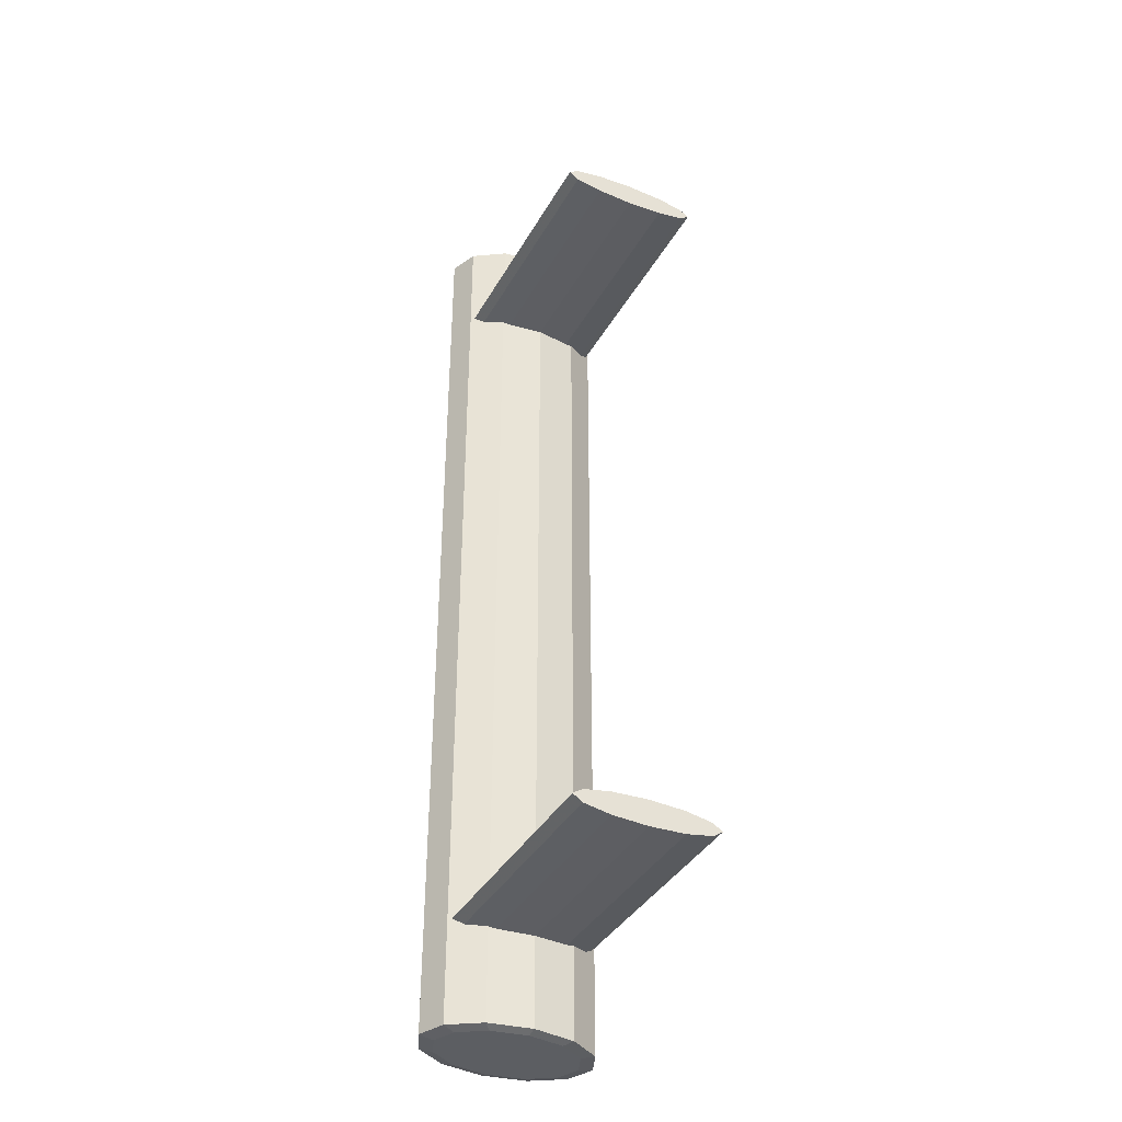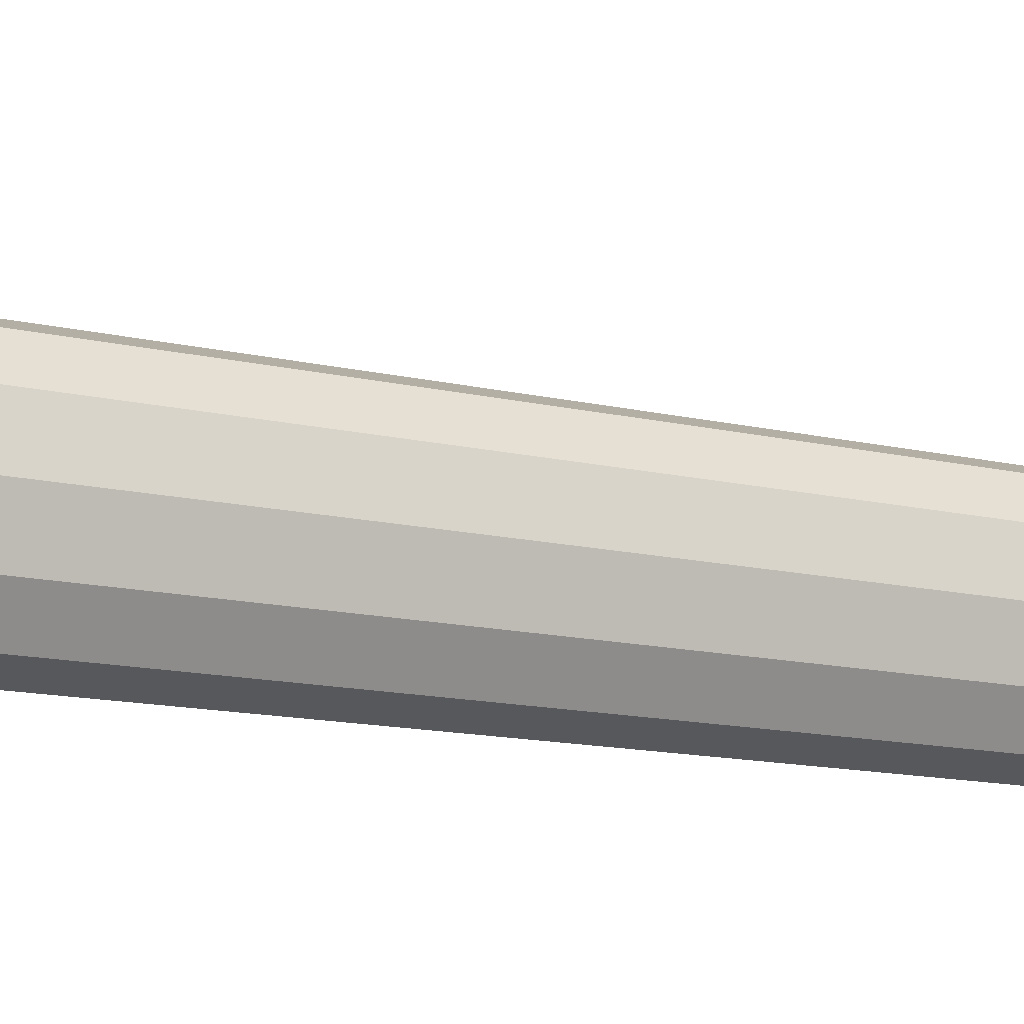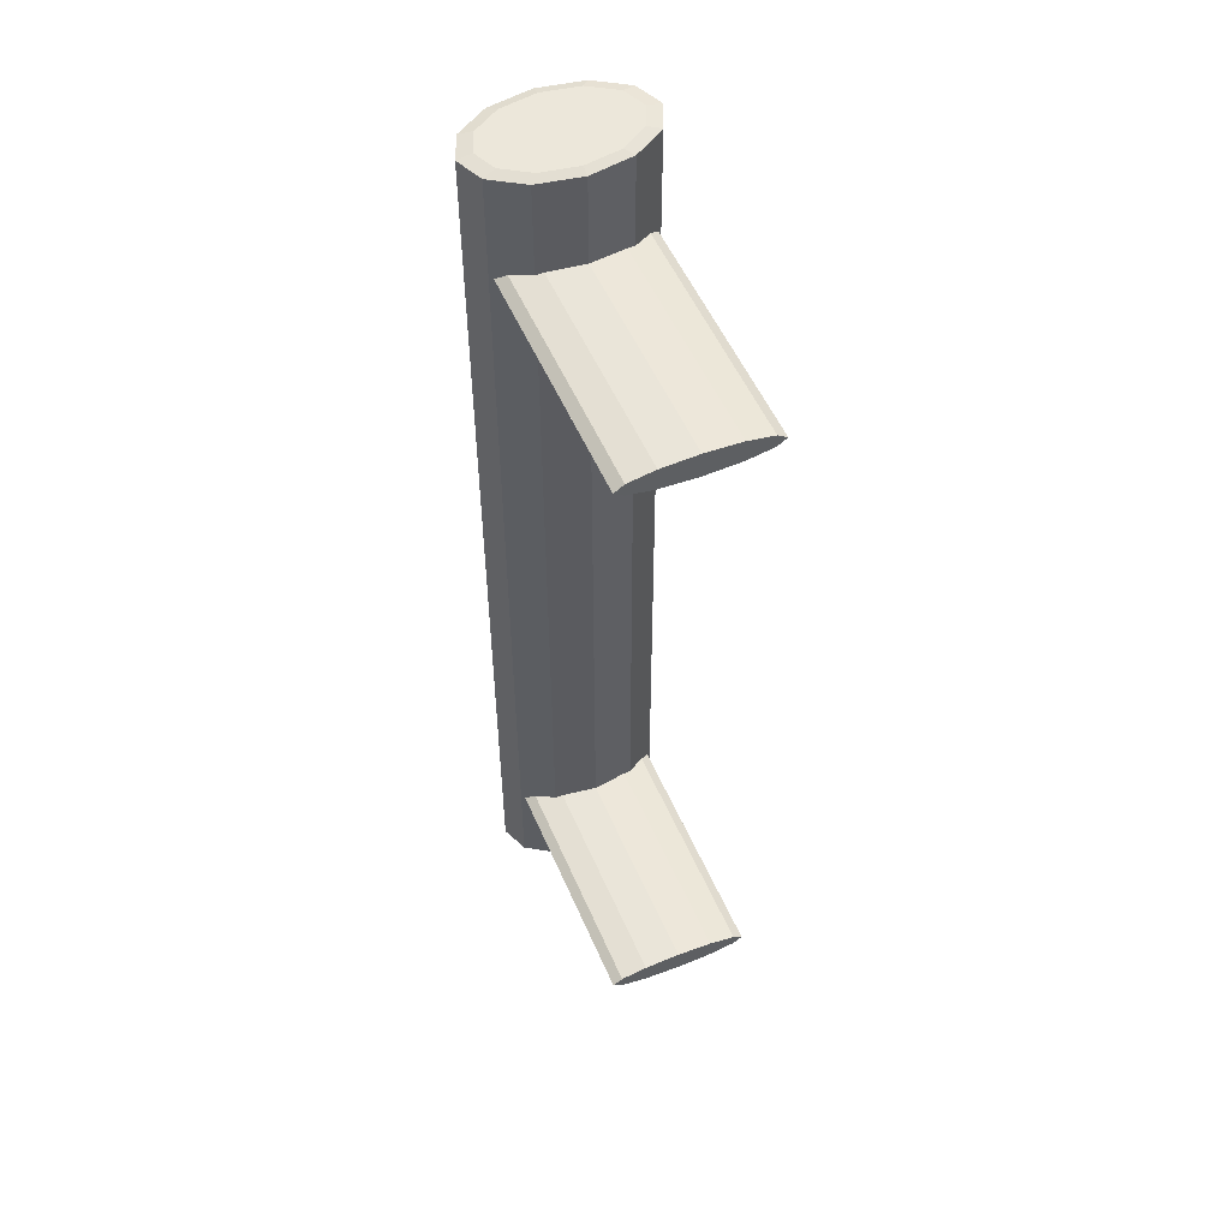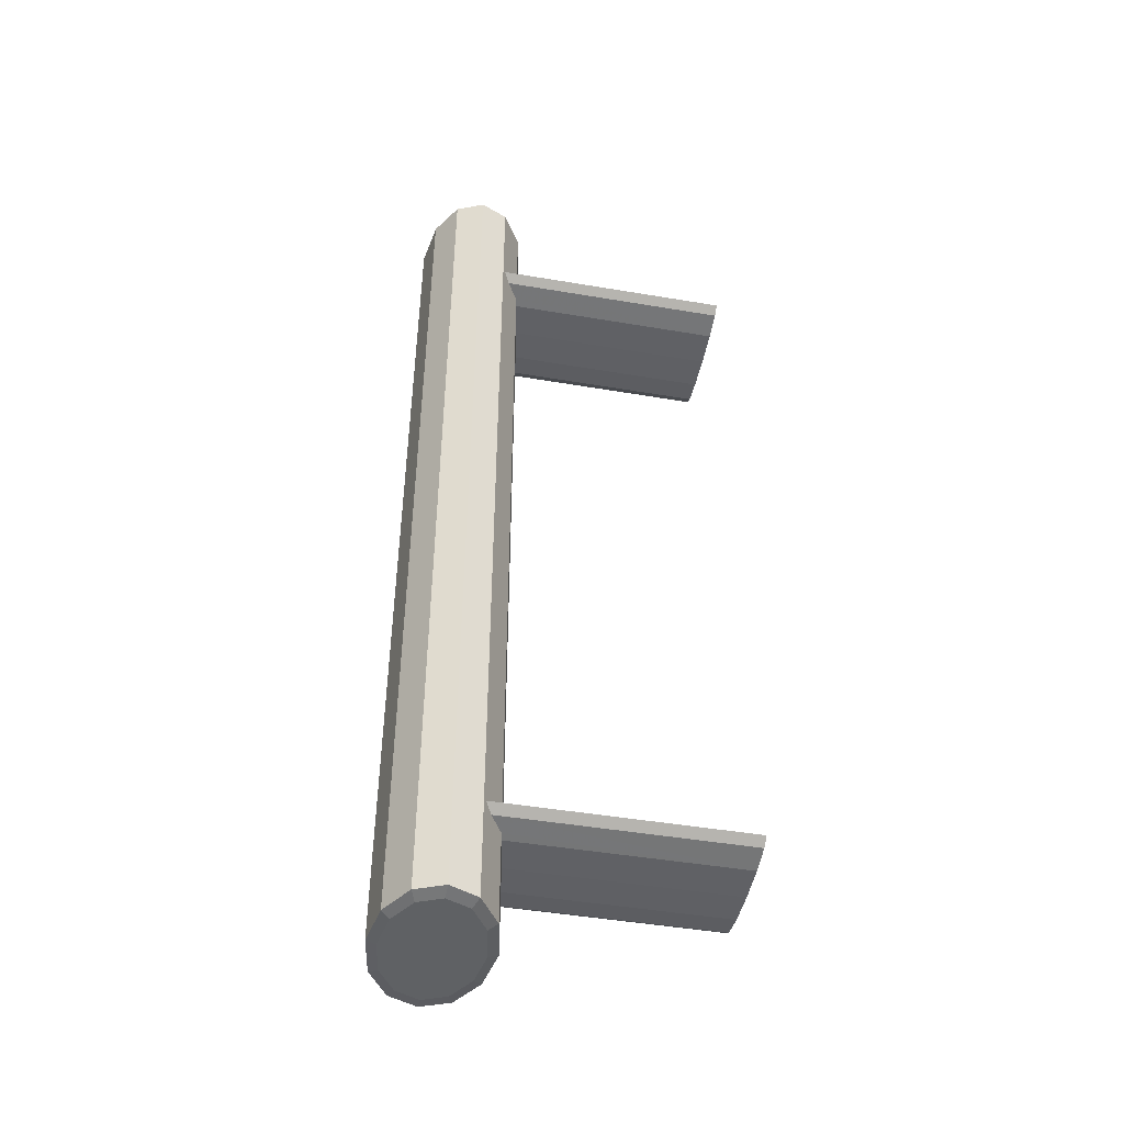
<metadata>
{"format":"obj","ext":"obj","renderer":"f3d","projection":"perspective","resolution":1024,"background":"white","views":[{"elev":-37.9,"azim":-116.4,"up":"+Z"},{"elev":-11.3,"azim":-122.8,"up":"+Y"},{"elev":52.6,"azim":-112.9,"up":"+Z"},{"elev":-46.5,"azim":169.1,"up":"+Z"}]}
</metadata>
<code>
v 0.03255 -0.007671 0.05992
v 0.02969 -0.008857 0.05992
v 0.02683 -0.007671 0.05992
v 0.03464 -0.004428 0.05992
v 0.02474 -0.004428 0.05992
v 0.0354 -0 0.05992
v 0.02683 -0.007671 -0.05992
v 0.02969 -0.008857 -0.05992
v 0.02397 -0 0.05992
v 0.02474 -0.004428 -0.05992
v 0.03255 -0.007671 -0.05992
v 0.03464 0.004428 0.05992
v 0.03464 -0.004428 -0.05992
v 0.0354 -0 -0.05992
v 0.02474 0.004428 0.05992
v 0.02397 -0 -0.05992
v 0.03464 0.004428 -0.05992
v 0.03255 0.007671 0.05992
v 0.02474 0.004428 -0.05992
v 0.02683 0.007671 0.05992
v 0.02683 0.007671 -0.05992
v 0.02969 0.008857 0.05992
v 0.03255 0.007671 -0.05992
v 0.02969 0.008857 -0.05992
v 0.02969 -0.01065 0.05958
v 0.02626 -0.00922 0.05958
v 0.03312 -0.00922 0.05958
v 0.02626 -0.00922 -0.05958
v 0.02969 -0.01065 -0.05958
v 0.02374 -0.005324 0.05958
v 0.03564 -0.005324 0.05958
v 0.03312 -0.00922 -0.05958
v 0.02374 -0.005324 -0.05958
v 0.03564 -0.005324 -0.05958
v 0.03656 -0 0.05958
v 0.02282 -0 0.05958
v 0.03656 -0 -0.05958
v 0.03564 0.005324 0.05958
v 0.02282 -0 -0.05958
v 0.02374 0.005324 0.05958
v 0.02374 0.005324 -0.05958
v 0.03564 0.005324 -0.05958
v 0.03312 0.00922 0.05958
v 0.02626 0.00922 0.05958
v 0.02626 0.00922 -0.05958
v 0.03312 0.00922 -0.05958
v 0.02969 0.01065 -0.05958
v 0.02969 0.01065 0.05958
v -0.003985 -0.007596 -0.04608
v -0.003985 -0.007596 -0.04767
v -0.003985 -0.008772 -0.04688
v -0.003985 -0.004386 -0.0455
v 0.02597 -0.008772 -0.04688
v 0.02521 -0.007596 -0.04608
v -0.003985 -0.004386 -0.04825
v 0.02521 -0.007596 -0.04767
v 0.02374 -0.005324 -0.04567
v -0.003985 -0 -0.04529
v 0.02358 -0.004386 -0.04825
v 0.02374 -0.005324 -0.04808
v 0.02358 -0.004386 -0.0455
v -0.003985 -0 -0.04846
v 0.02282 -0 -0.04846
v 0.02282 -0 -0.04529
v -0.003985 0.004386 -0.0455
v -0.003985 0.004386 -0.04825
v 0.02358 0.004386 -0.0455
v -0.003985 0.007596 -0.04608
v 0.02358 0.004386 -0.04825
v 0.02374 0.005324 -0.04567
v 0.02521 0.007596 -0.04608
v -0.003985 0.007596 -0.04767
v 0.02374 0.005324 -0.04808
v 0.02597 0.008772 -0.04688
v -0.003985 0.008772 -0.04688
v 0.02521 0.007596 -0.04767
v -0.003985 -0.007596 0.04767
v -0.003985 -0.007596 0.04608
v -0.003985 -0.008772 0.04688
v -0.003985 -0.004386 0.04825
v 0.02597 -0.008772 0.04688
v 0.02521 -0.007596 0.04767
v -0.003985 -0.004386 0.0455
v 0.02521 -0.007596 0.04608
v 0.02374 -0.005324 0.04808
v -0.003985 -0 0.04846
v 0.02358 -0.004386 0.0455
v 0.02374 -0.005324 0.04567
v 0.02358 -0.004386 0.04825
v -0.003985 -0 0.04529
v 0.02282 -0 0.04529
v 0.02282 -0 0.04846
v -0.003985 0.004386 0.04825
v -0.003985 0.004386 0.0455
v 0.02358 0.004386 0.04825
v -0.003985 0.007596 0.04767
v 0.02358 0.004386 0.0455
v 0.02374 0.005324 0.04808
v 0.02521 0.007596 0.04767
v -0.003985 0.007596 0.04608
v 0.02374 0.005324 0.04567
v 0.02597 0.008772 0.04688
v -0.003985 0.008772 0.04688
v 0.02521 0.007596 0.04608
v 0.03255 -0.007671 0.05992
v 0.02969 -0.008857 0.05992
v 0.02683 -0.007671 0.05992
v 0.03464 -0.004428 0.05992
v 0.02474 -0.004428 0.05992
v 0.0354 -0 0.05992
v 0.02683 -0.007671 -0.05992
v 0.02969 -0.008857 -0.05992
v 0.02397 -0 0.05992
v 0.02474 -0.004428 -0.05992
v 0.03255 -0.007671 -0.05992
v 0.03464 0.004428 0.05992
v 0.03464 -0.004428 -0.05992
v 0.0354 -0 -0.05992
v 0.02474 0.004428 0.05992
v 0.02397 -0 -0.05992
v 0.03464 0.004428 -0.05992
v 0.03255 0.007671 0.05992
v 0.02474 0.004428 -0.05992
v 0.02683 0.007671 0.05992
v 0.02683 0.007671 -0.05992
v 0.02969 0.008857 0.05992
v 0.03255 0.007671 -0.05992
v 0.02969 0.008857 -0.05992
v 0.02969 -0.01065 0.05958
v 0.02969 -0.01065 0.05958
v 0.02969 -0.01065 0.05958
v 0.02626 -0.00922 0.05958
v 0.02626 -0.00922 0.05958
v 0.02626 -0.00922 0.05958
v 0.02626 -0.00922 0.05958
v 0.02626 -0.00922 0.05958
v 0.03312 -0.00922 0.05958
v 0.03312 -0.00922 0.05958
v 0.03312 -0.00922 0.05958
v 0.03312 -0.00922 0.05958
v 0.03312 -0.00922 0.05958
v 0.02626 -0.00922 -0.05958
v 0.02626 -0.00922 -0.05958
v 0.02626 -0.00922 -0.05958
v 0.02626 -0.00922 -0.05958
v 0.02626 -0.00922 -0.05958
v 0.02969 -0.01065 -0.05958
v 0.02969 -0.01065 -0.05958
v 0.02969 -0.01065 -0.05958
v 0.02374 -0.005324 0.05958
v 0.02374 -0.005324 0.05958
v 0.02374 -0.005324 0.05958
v 0.03564 -0.005324 0.05958
v 0.03564 -0.005324 0.05958
v 0.03564 -0.005324 0.05958
v 0.03312 -0.00922 -0.05958
v 0.03312 -0.00922 -0.05958
v 0.03312 -0.00922 -0.05958
v 0.03312 -0.00922 -0.05958
v 0.03312 -0.00922 -0.05958
v 0.02374 -0.005324 -0.05958
v 0.02374 -0.005324 -0.05958
v 0.02374 -0.005324 -0.05958
v 0.03564 -0.005324 -0.05958
v 0.03564 -0.005324 -0.05958
v 0.03564 -0.005324 -0.05958
v 0.03656 -0 0.05958
v 0.03656 -0 0.05958
v 0.03656 -0 0.05958
v 0.02282 -0 0.05958
v 0.02282 -0 0.05958
v 0.02282 -0 0.05958
v 0.03656 -0 -0.05958
v 0.03656 -0 -0.05958
v 0.03656 -0 -0.05958
v 0.03564 0.005324 0.05958
v 0.03564 0.005324 0.05958
v 0.03564 0.005324 0.05958
v 0.02282 -0 -0.05958
v 0.02282 -0 -0.05958
v 0.02282 -0 -0.05958
v 0.02374 0.005324 0.05958
v 0.02374 0.005324 0.05958
v 0.02374 0.005324 0.05958
v 0.02374 0.005324 -0.05958
v 0.02374 0.005324 -0.05958
v 0.02374 0.005324 -0.05958
v 0.03564 0.005324 -0.05958
v 0.03564 0.005324 -0.05958
v 0.03564 0.005324 -0.05958
v 0.03312 0.00922 0.05958
v 0.03312 0.00922 0.05958
v 0.03312 0.00922 0.05958
v 0.03312 0.00922 0.05958
v 0.03312 0.00922 0.05958
v 0.02626 0.00922 0.05958
v 0.02626 0.00922 0.05958
v 0.02626 0.00922 0.05958
v 0.02626 0.00922 0.05958
v 0.02626 0.00922 0.05958
v 0.02626 0.00922 -0.05958
v 0.02626 0.00922 -0.05958
v 0.02626 0.00922 -0.05958
v 0.02626 0.00922 -0.05958
v 0.02626 0.00922 -0.05958
v 0.03312 0.00922 -0.05958
v 0.03312 0.00922 -0.05958
v 0.03312 0.00922 -0.05958
v 0.03312 0.00922 -0.05958
v 0.03312 0.00922 -0.05958
v 0.02969 0.01065 -0.05958
v 0.02969 0.01065 -0.05958
v 0.02969 0.01065 -0.05958
v 0.02969 0.01065 0.05958
v 0.02969 0.01065 0.05958
v 0.02969 0.01065 0.05958
v -0.003985 -0.007596 -0.04608
v -0.003985 -0.007596 -0.04608
v -0.003985 -0.007596 -0.04608
v -0.003985 -0.007596 -0.04767
v -0.003985 -0.007596 -0.04767
v -0.003985 -0.007596 -0.04767
v -0.003985 -0.008772 -0.04688
v -0.003985 -0.008772 -0.04688
v -0.003985 -0.008772 -0.04688
v -0.003985 -0.004386 -0.0455
v -0.003985 -0.004386 -0.0455
v -0.003985 -0.004386 -0.0455
v 0.02597 -0.008772 -0.04688
v 0.02521 -0.007596 -0.04608
v -0.003985 -0.004386 -0.04825
v -0.003985 -0.004386 -0.04825
v -0.003985 -0.004386 -0.04825
v 0.02521 -0.007596 -0.04767
v 0.02374 -0.005324 -0.04567
v -0.003985 -0 -0.04529
v -0.003985 -0 -0.04529
v -0.003985 -0 -0.04529
v 0.02358 -0.004386 -0.04825
v 0.02374 -0.005324 -0.04808
v 0.02358 -0.004386 -0.0455
v -0.003985 -0 -0.04846
v -0.003985 -0 -0.04846
v -0.003985 -0 -0.04846
v 0.02282 -0 -0.04846
v 0.02282 -0 -0.04529
v -0.003985 0.004386 -0.0455
v -0.003985 0.004386 -0.0455
v -0.003985 0.004386 -0.0455
v -0.003985 0.004386 -0.04825
v -0.003985 0.004386 -0.04825
v -0.003985 0.004386 -0.04825
v 0.02358 0.004386 -0.0455
v -0.003985 0.007596 -0.04608
v -0.003985 0.007596 -0.04608
v -0.003985 0.007596 -0.04608
v 0.02358 0.004386 -0.04825
v 0.02374 0.005324 -0.04567
v 0.02521 0.007596 -0.04608
v -0.003985 0.007596 -0.04767
v -0.003985 0.007596 -0.04767
v -0.003985 0.007596 -0.04767
v 0.02374 0.005324 -0.04808
v 0.02597 0.008772 -0.04688
v -0.003985 0.008772 -0.04688
v -0.003985 0.008772 -0.04688
v -0.003985 0.008772 -0.04688
v 0.02521 0.007596 -0.04767
v -0.003985 -0.007596 0.04767
v -0.003985 -0.007596 0.04767
v -0.003985 -0.007596 0.04767
v -0.003985 -0.007596 0.04608
v -0.003985 -0.007596 0.04608
v -0.003985 -0.007596 0.04608
v -0.003985 -0.008772 0.04688
v -0.003985 -0.008772 0.04688
v -0.003985 -0.008772 0.04688
v -0.003985 -0.004386 0.04825
v -0.003985 -0.004386 0.04825
v -0.003985 -0.004386 0.04825
v 0.02597 -0.008772 0.04688
v 0.02521 -0.007596 0.04767
v -0.003985 -0.004386 0.0455
v -0.003985 -0.004386 0.0455
v -0.003985 -0.004386 0.0455
v 0.02521 -0.007596 0.04608
v 0.02374 -0.005324 0.04808
v -0.003985 -0 0.04846
v -0.003985 -0 0.04846
v -0.003985 -0 0.04846
v 0.02358 -0.004386 0.0455
v 0.02374 -0.005324 0.04567
v 0.02358 -0.004386 0.04825
v -0.003985 -0 0.04529
v -0.003985 -0 0.04529
v -0.003985 -0 0.04529
v 0.02282 -0 0.04529
v 0.02282 -0 0.04846
v -0.003985 0.004386 0.04825
v -0.003985 0.004386 0.04825
v -0.003985 0.004386 0.04825
v -0.003985 0.004386 0.0455
v -0.003985 0.004386 0.0455
v -0.003985 0.004386 0.0455
v 0.02358 0.004386 0.04825
v -0.003985 0.007596 0.04767
v -0.003985 0.007596 0.04767
v -0.003985 0.007596 0.04767
v 0.02358 0.004386 0.0455
v 0.02374 0.005324 0.04808
v 0.02521 0.007596 0.04767
v -0.003985 0.007596 0.04608
v -0.003985 0.007596 0.04608
v -0.003985 0.007596 0.04608
v 0.02374 0.005324 0.04567
v 0.02597 0.008772 0.04688
v -0.003985 0.008772 0.04688
v -0.003985 0.008772 0.04688
v -0.003985 0.008772 0.04688
v 0.02521 0.007596 0.04608
f 1 3 2
f 4 3 1
f 4 5 3
f 6 5 4
f 6 9 5
f 12 9 6
f 114 117 111
f 111 115 112
f 12 15 9
f 114 118 117
f 111 117 115
f 18 15 12
f 120 118 114
f 120 121 118
f 18 20 15
f 123 121 120
f 20 18 22
f 125 127 123
f 123 127 121
f 127 125 128
f 129 106 105
f 106 107 105
f 132 106 129
f 129 105 137
f 105 107 108
f 132 107 106
f 135 130 145
f 105 108 137
f 130 140 148
f 107 109 108
f 150 107 132
f 148 145 130
f 133 143 151
f 108 153 137
f 159 148 140
f 108 109 110
f 150 109 107
f 7 28 29
f 162 151 143
f 155 166 139
f 167 153 108
f 8 29 32
f 158 139 166
f 109 113 110
f 167 108 110
f 150 113 109
f 7 10 28
f 8 7 29
f 151 162 171
f 10 33 28
f 166 155 175
f 169 175 155
f 11 8 32
f 34 11 32
f 110 113 116
f 176 167 110
f 150 170 113
f 7 13 10
f 8 11 7
f 180 171 162
f 10 39 33
f 14 34 37
f 169 178 175
f 34 13 11
f 113 119 116
f 116 176 110
f 170 182 113
f 13 14 10
f 11 13 7
f 180 186 171
f 10 16 39
f 14 13 34
f 17 14 37
f 190 175 178
f 116 119 122
f 113 182 119
f 122 176 116
f 183 171 186
f 10 14 16
f 39 19 41
f 16 19 39
f 14 17 16
f 42 17 37
f 178 193 190
f 119 124 122
f 182 196 119
f 122 191 176
f 186 202 183
f 21 41 19
f 16 17 19
f 42 46 17
f 208 190 193
f 126 122 124
f 196 124 119
f 197 183 202
f 122 126 191
f 21 45 41
f 19 23 21
f 17 23 19
f 46 23 17
f 210 195 213
f 126 124 214
f 124 196 214
f 200 205 216
f 126 214 191
f 45 21 24
f 24 21 23
f 47 23 46
f 216 213 195
f 213 216 205
f 45 24 47
f 47 24 23
f 1 2 25
f 25 2 26
f 27 1 25
f 2 3 26
f 146 131 136
f 27 4 1
f 149 141 131
f 26 3 30
f 131 146 149
f 152 144 134
f 27 31 4
f 141 149 160
f 3 5 30
f 147 142 111
f 144 152 163
f 138 165 154
f 4 31 35
f 156 147 112
f 165 138 157
f 6 4 35
f 5 9 30
f 142 114 111
f 147 111 112
f 172 163 152
f 142 161 114
f 174 154 165
f 154 174 168
f 156 112 115
f 156 115 164
f 6 35 38
f 9 36 30
f 163 172 181
f 161 179 114
f 173 164 118
f 174 177 168
f 115 117 164
f 6 38 12
f 9 40 36
f 172 187 181
f 179 120 114
f 164 117 118
f 173 118 121
f 177 174 189
f 15 40 9
f 12 38 18
f 187 172 184
f 185 123 179
f 179 123 120
f 173 121 188
f 189 192 177
f 15 44 40
f 38 43 18
f 184 203 187
f 123 185 125
f 121 206 188
f 192 189 207
f 15 20 44
f 203 184 198
f 43 22 18
f 185 201 125
f 121 127 206
f 212 194 209
f 48 20 22
f 48 44 20
f 215 204 199
f 43 48 22
f 128 125 201
f 206 127 211
f 194 212 215
f 204 215 212
f 211 128 201
f 127 128 211
f 220 229 223
f 51 54 49
f 54 52 49
f 229 220 234
f 54 51 53
f 52 54 57
f 239 220 231
f 220 240 234
f 52 57 61
f 61 58 52
f 220 239 240
f 231 245 239
f 58 61 64
f 245 231 242
f 64 65 58
f 250 245 242
f 65 64 67
f 245 250 257
f 70 65 67
f 65 71 68
f 250 263 257
f 71 65 70
f 74 68 71
f 268 250 260
f 250 268 263
f 68 74 75
f 264 260 265
f 260 264 268
f 224 221 218
f 227 218 221
f 51 53 50
f 217 230 223
f 217 226 230
f 232 227 221
f 56 50 53
f 229 223 230
f 235 230 226
f 237 227 232
f 55 50 59
f 56 60 50
f 241 235 226
f 226 236 241
f 243 237 232
f 60 59 50
f 59 63 55
f 246 241 236
f 248 237 243
f 62 55 63
f 236 247 246
f 251 248 243
f 62 63 66
f 253 246 247
f 255 248 251
f 69 66 63
f 253 247 258
f 254 259 247
f 261 255 251
f 69 73 66
f 258 247 259
f 259 254 264
f 266 255 261
f 72 66 76
f 73 76 66
f 265 264 254
f 75 72 74
f 76 74 72
f 219 222 225
f 222 219 228
f 222 228 233
f 233 228 238
f 233 238 244
f 244 238 249
f 244 249 252
f 252 249 256
f 252 256 262
f 262 256 267
f 276 273 270
f 279 270 273
f 79 81 78
f 269 282 275
f 269 278 282
f 284 279 273
f 84 78 81
f 281 275 282
f 287 282 278
f 289 279 284
f 83 78 87
f 84 88 78
f 293 287 278
f 278 288 293
f 295 289 284
f 88 87 78
f 87 91 83
f 298 293 288
f 300 289 295
f 90 83 91
f 288 299 298
f 303 300 295
f 90 91 94
f 305 298 299
f 307 300 303
f 97 94 91
f 305 299 310
f 306 311 299
f 313 307 303
f 97 101 94
f 310 299 311
f 311 306 316
f 318 307 313
f 100 94 104
f 101 104 94
f 317 316 306
f 103 100 102
f 104 102 100
f 271 274 277
f 274 271 280
f 272 281 275
f 79 82 77
f 82 80 77
f 274 280 285
f 281 272 286
f 82 79 81
f 80 82 85
f 285 280 290
f 291 272 283
f 272 292 286
f 80 85 89
f 89 86 80
f 285 290 296
f 272 291 292
f 283 297 291
f 86 89 92
f 296 290 301
f 297 283 294
f 92 93 86
f 296 301 304
f 302 297 294
f 93 92 95
f 304 301 308
f 297 302 309
f 98 93 95
f 93 99 96
f 304 308 314
f 302 315 309
f 99 93 98
f 102 96 99
f 314 308 319
f 320 302 312
f 302 320 315
f 96 102 103
f 316 312 317
f 312 316 320

</code>
